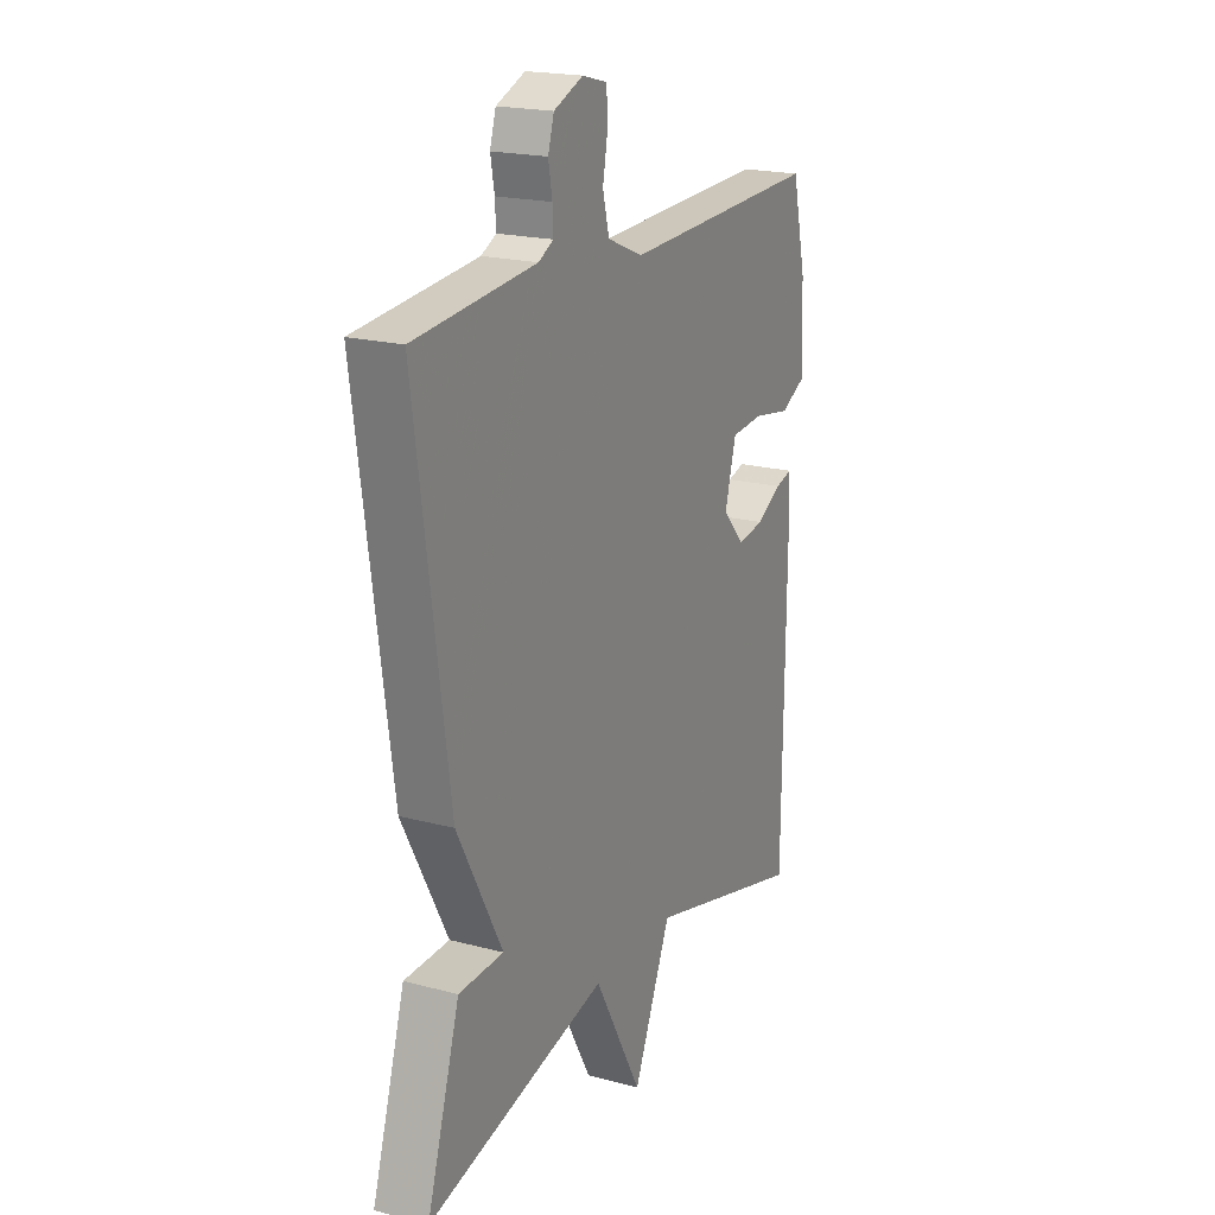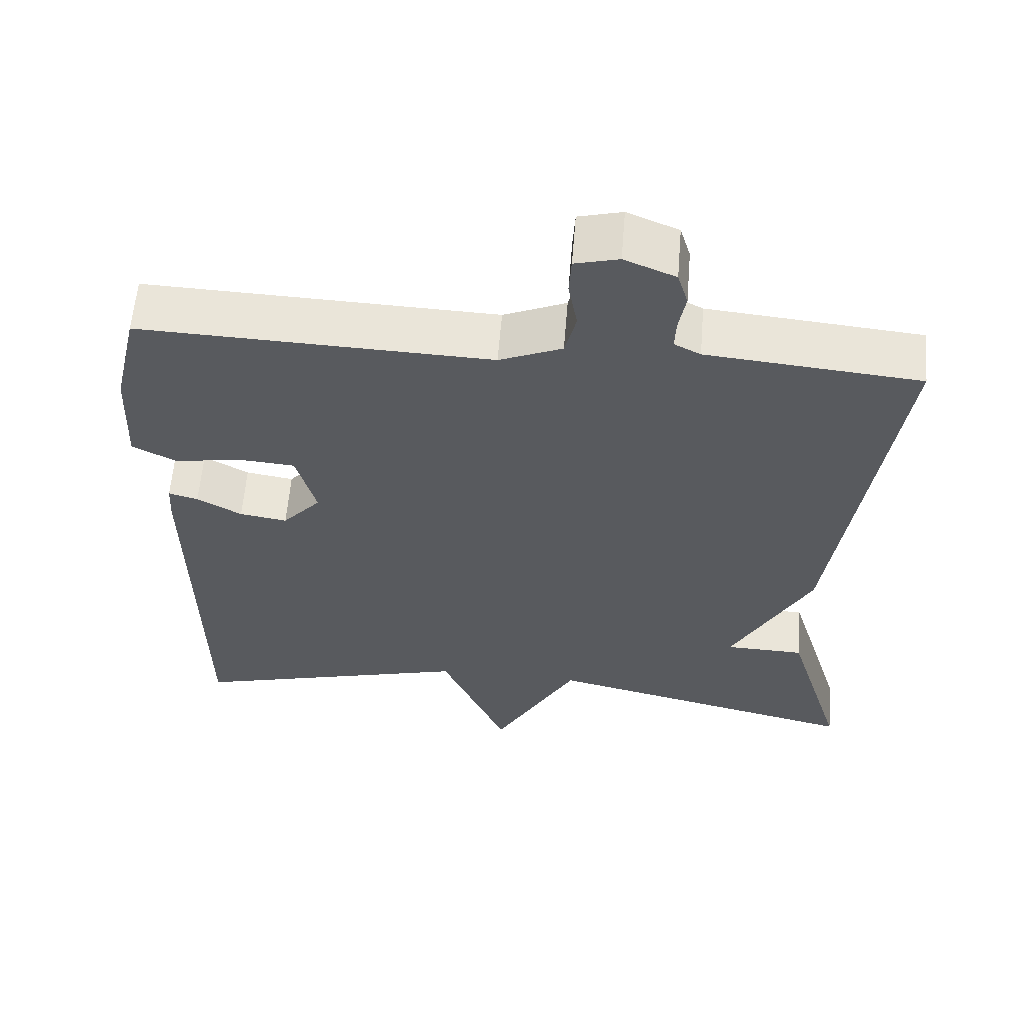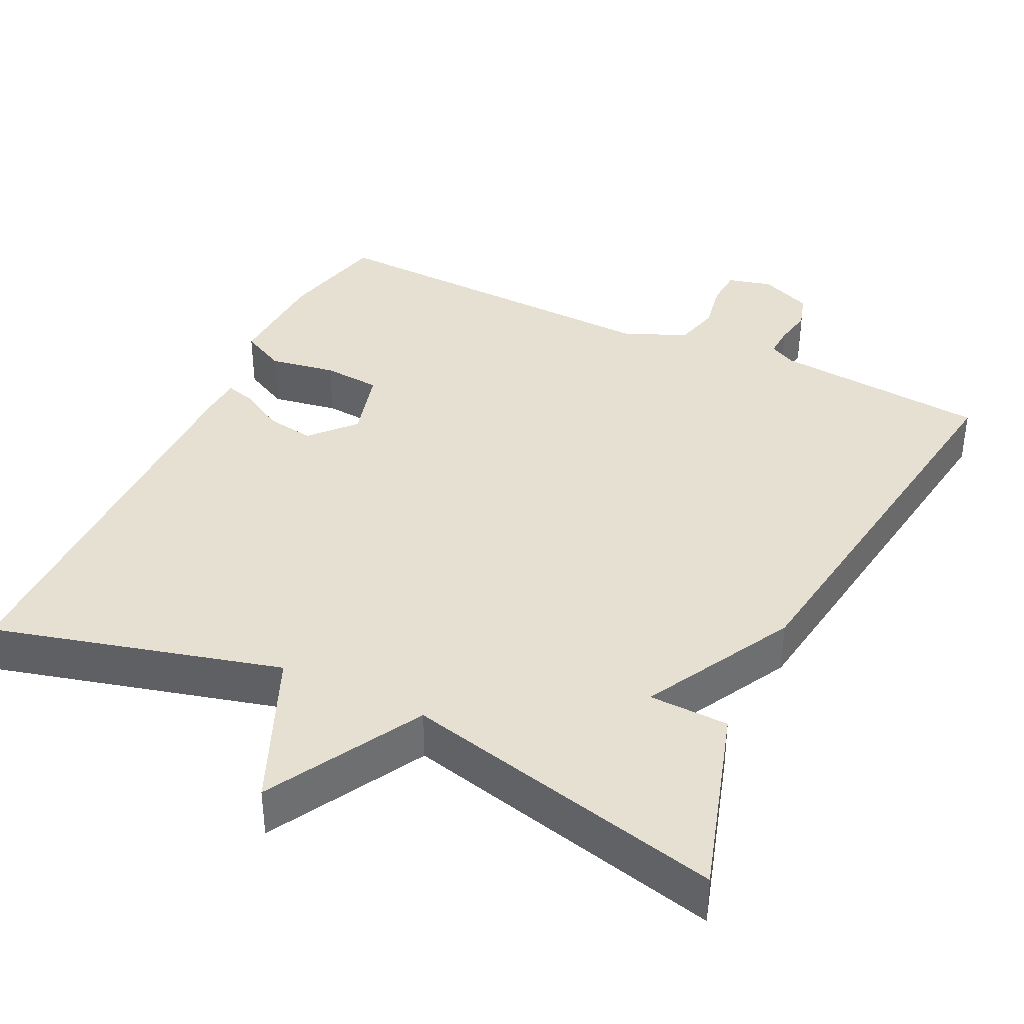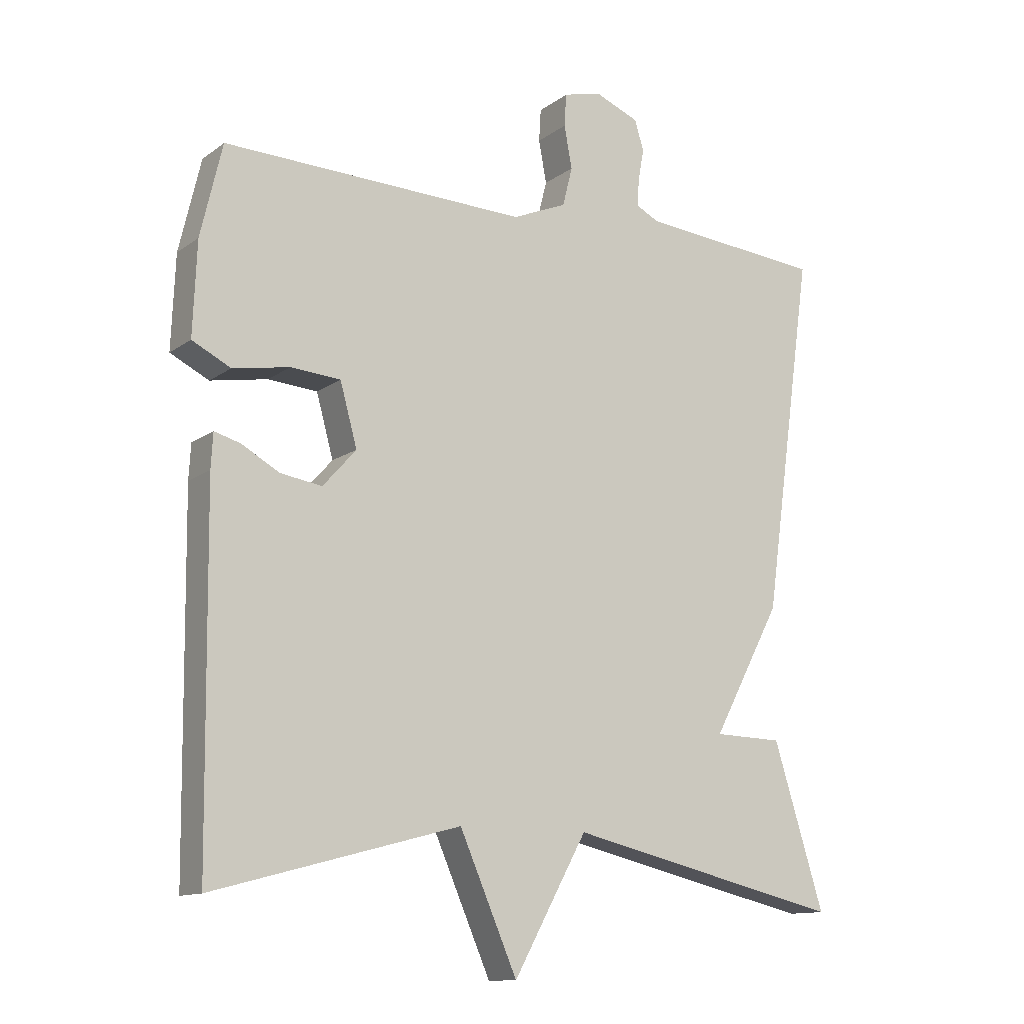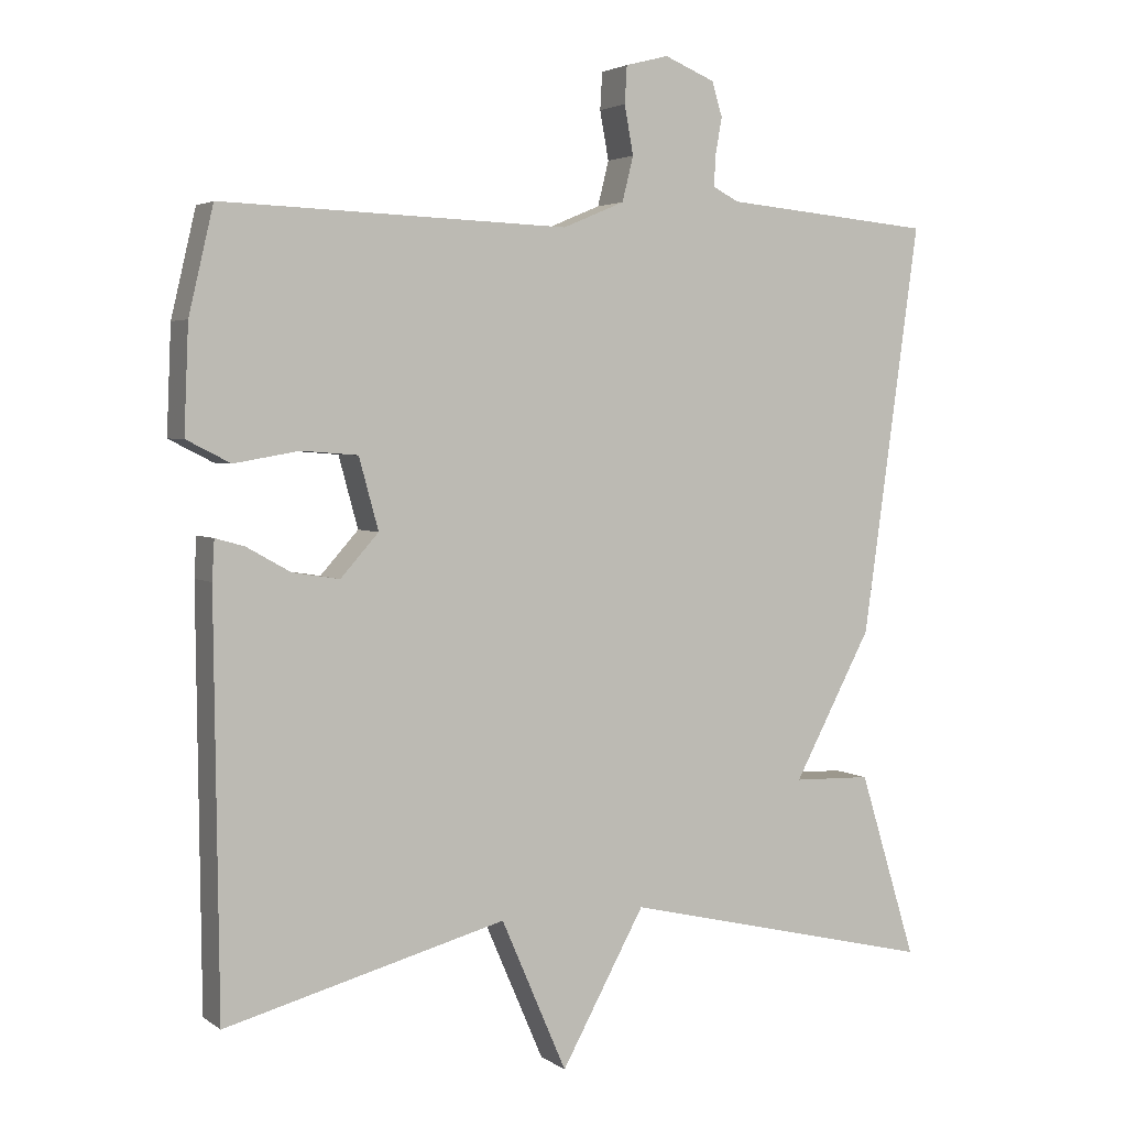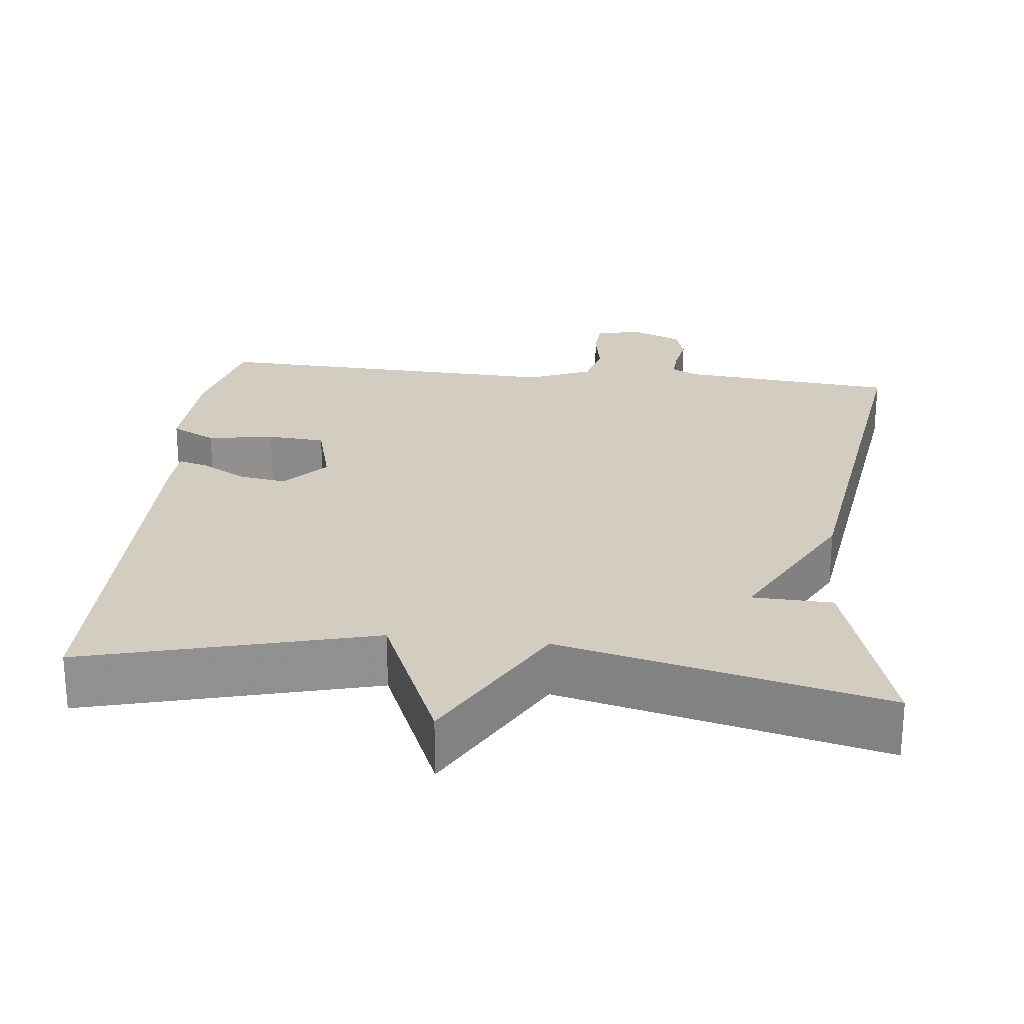
<metadata>
{"format":"obj","ext":"obj","renderer":"f3d","projection":"perspective","resolution":1024,"background":"white","views":[{"elev":19.8,"azim":-63.8,"up":"+Z"},{"elev":59.3,"azim":-175.4,"up":"+Z"},{"elev":38.4,"azim":-154.2,"up":"+Y"},{"elev":-12.5,"azim":147.9,"up":"+Z"},{"elev":3.4,"azim":154.0,"up":"+Z"},{"elev":24.6,"azim":-173.6,"up":"+Y"}]}
</metadata>
<code>
v 0.5 0.07 -0.5
v 0.123 0.07 -0.4
v 0.035 0.07 -0.603
v -0.077 0.07 -0.4
v -0.5 0.07 -0.5
v -0.423 0.07 -0.25
v -0.318 0.07 -0.247
v -0.423 0.07 -0.05
v -0.5 0.07 0.5
v -0.218 0.07 0.526
v -0.183 0.07 0.544
v -0.185 0.07 0.585
v -0.194 0.07 0.635
v -0.18 0.07 0.681
v -0.112 0.07 0.709
v -0.054 0.07 0.694
v -0.051 0.07 0.644
v -0.063 0.07 0.579
v -0.048 0.07 0.519
v 0.035 0.07 0.484
v 0.5 0.07 0.5
v 0.533 0.07 0.359
v 0.539 0.07 0.217
v 0.48 0.07 0.187
v 0.393 0.07 0.202
v 0.317 0.07 0.196
v 0.291 0.07 0.101
v 0.342 0.07 0.044
v 0.405 0.07 0.054
v 0.464 0.07 0.087
v 0.503 0.07 0.098
v 0.506 0.07 0.045
v 0.5 0 -0.5
v 0.123 0 -0.4
v 0.035 0 -0.603
v -0.077 0 -0.4
v -0.5 0 -0.5
v -0.423 0 -0.25
v -0.318 0 -0.247
v -0.423 0 -0.05
v -0.5 0 0.5
v -0.218 0 0.526
v -0.183 0 0.544
v -0.185 0 0.585
v -0.194 0 0.635
v -0.18 0 0.681
v -0.112 0 0.709
v -0.054 0 0.694
v -0.051 0 0.644
v -0.063 0 0.579
v -0.048 0 0.519
v 0.035 0 0.484
v 0.5 0 0.5
v 0.533 0 0.359
v 0.539 0 0.217
v 0.48 0 0.187
v 0.393 0 0.202
v 0.317 0 0.196
v 0.291 0 0.101
v 0.342 0 0.044
v 0.405 0 0.054
v 0.464 0 0.087
v 0.503 0 0.098
v 0.506 0 0.045
f 32 1 2
f 31 32 2
f 30 31 2
f 29 30 2
f 28 29 2
f 27 28 2
f 2 3 4
f 27 2 4
f 26 27 4
f 23 24 25
f 22 23 25
f 21 22 25
f 20 21 25
f 19 20 25 26
f 16 17 18
f 15 16 18
f 14 15 18
f 13 14 18
f 12 13 18
f 11 12 18 19
f 19 26 4
f 11 19 4
f 10 11 4
f 9 10 4
f 8 9 4
f 7 8 4
f 4 5 6 7
f 34 33 64
f 34 64 63
f 34 63 62
f 34 62 61
f 34 61 60
f 34 60 59
f 36 35 34
f 36 34 59
f 36 59 58
f 57 56 55
f 57 55 54
f 57 54 53
f 57 53 52
f 58 57 52 51
f 50 49 48
f 50 48 47
f 50 47 46
f 50 46 45
f 50 45 44
f 51 50 44 43
f 36 58 51
f 36 51 43
f 36 43 42
f 36 42 41
f 36 41 40
f 36 40 39
f 39 38 37 36
f 1 33 34 2
f 2 34 35 3
f 3 35 36 4
f 4 36 37 5
f 5 37 38 6
f 6 38 39 7
f 7 39 40 8
f 8 40 41 9
f 9 41 42 10
f 10 42 43 11
f 11 43 44 12
f 12 44 45 13
f 13 45 46 14
f 14 46 47 15
f 15 47 48 16
f 16 48 49 17
f 17 49 50 18
f 18 50 51 19
f 19 51 52 20
f 20 52 53 21
f 21 53 54 22
f 22 54 55 23
f 23 55 56 24
f 24 56 57 25
f 25 57 58 26
f 26 58 59 27
f 27 59 60 28
f 28 60 61 29
f 29 61 62 30
f 30 62 63 31
f 31 63 64 32
f 32 64 33 1

</code>
